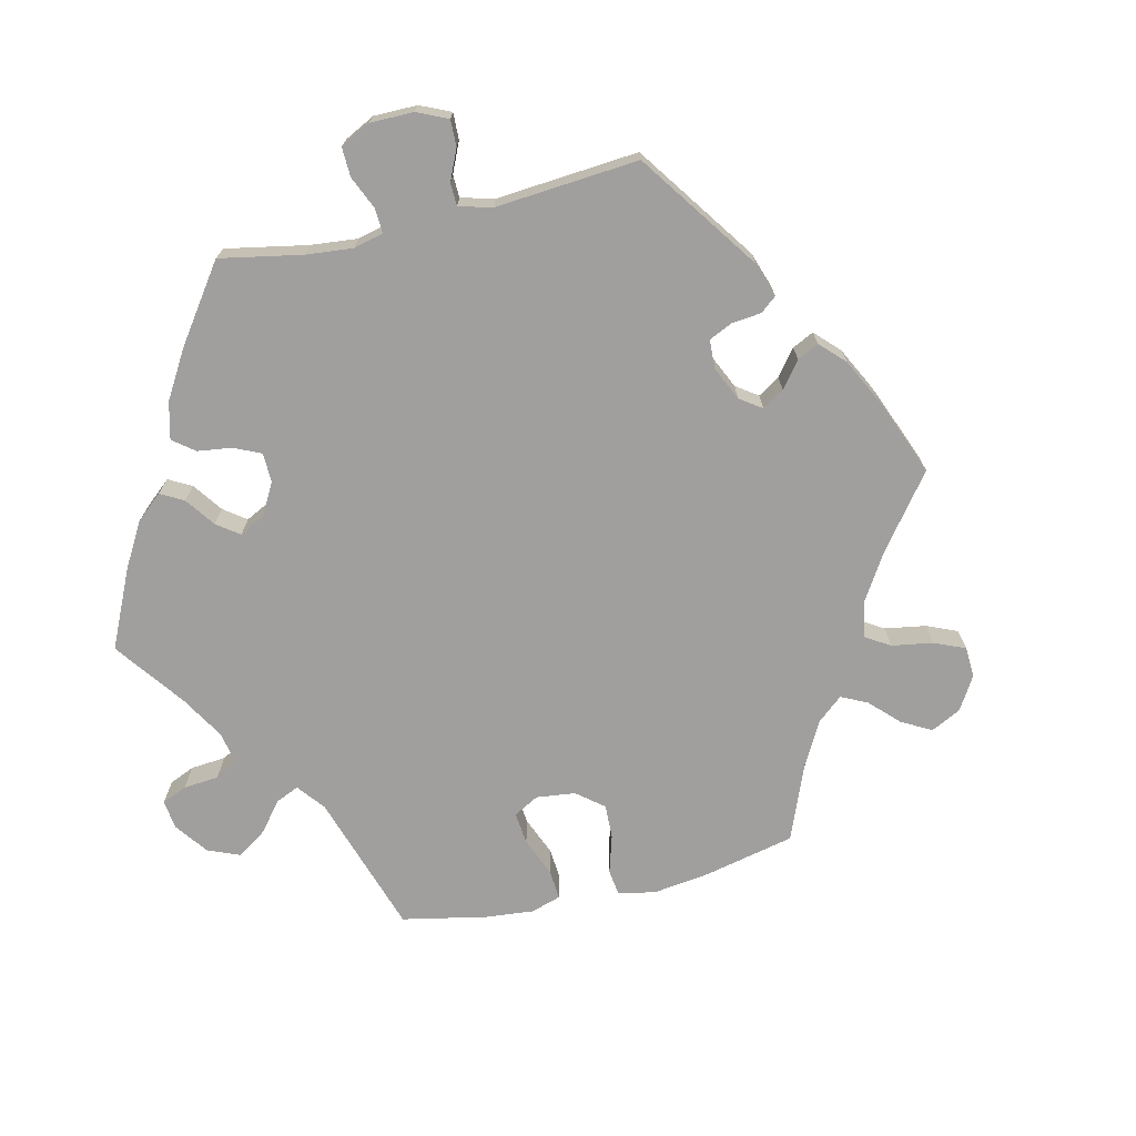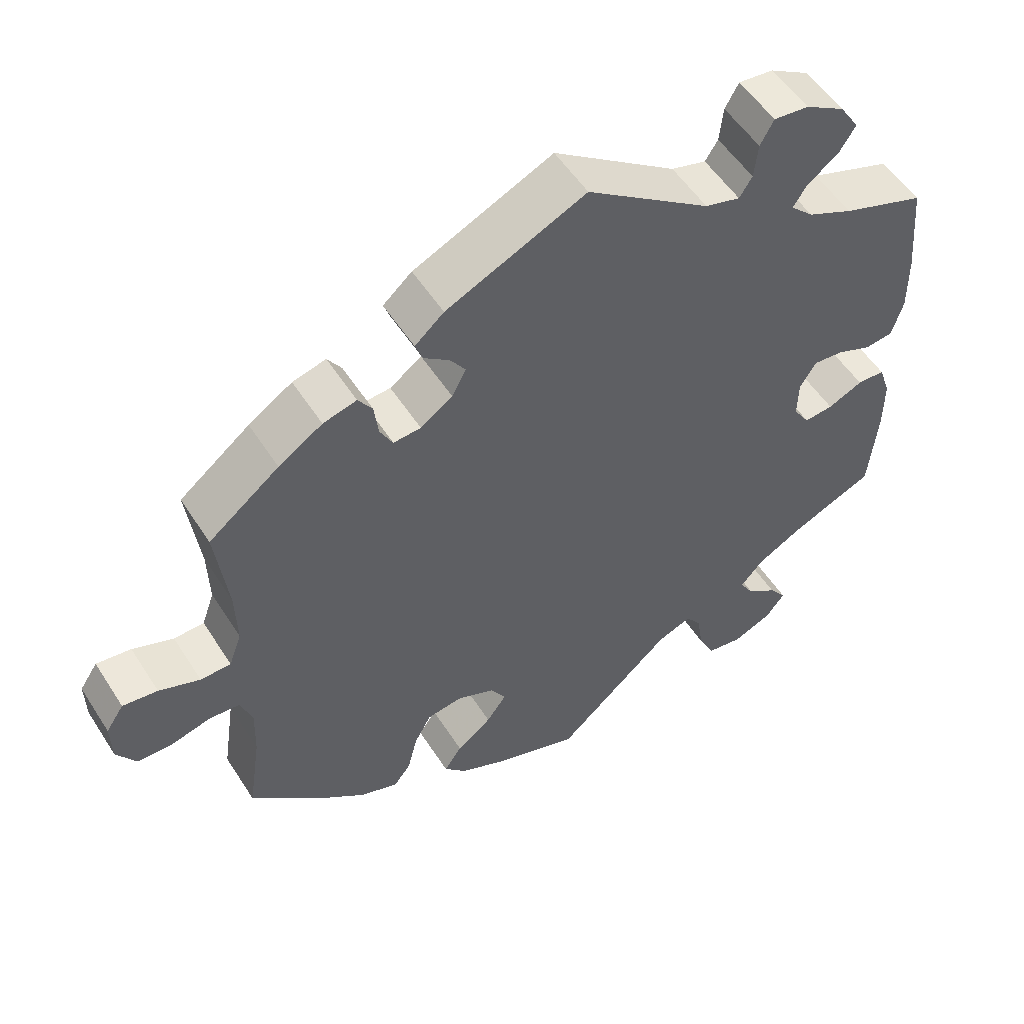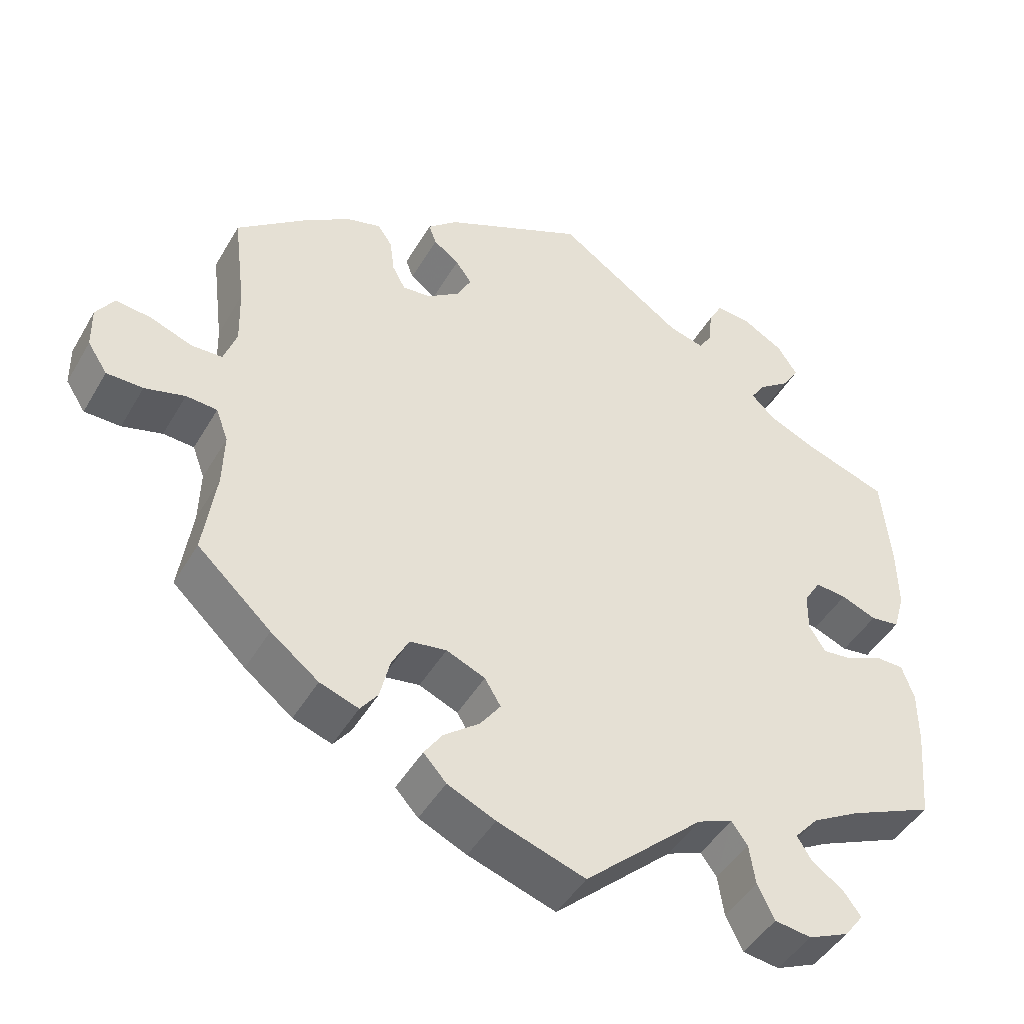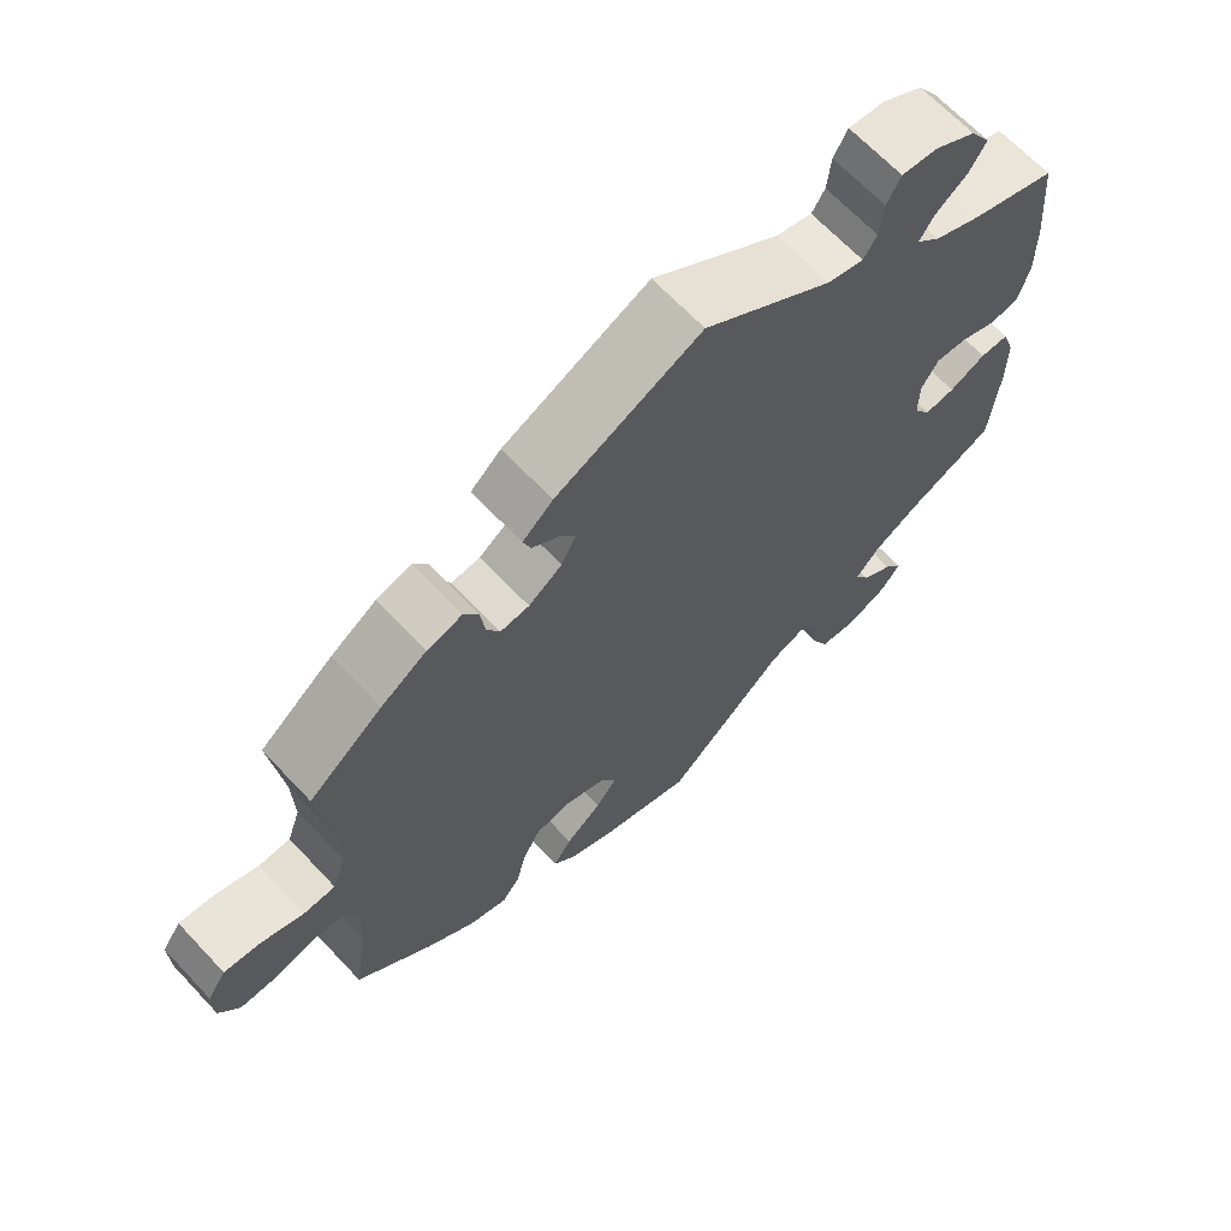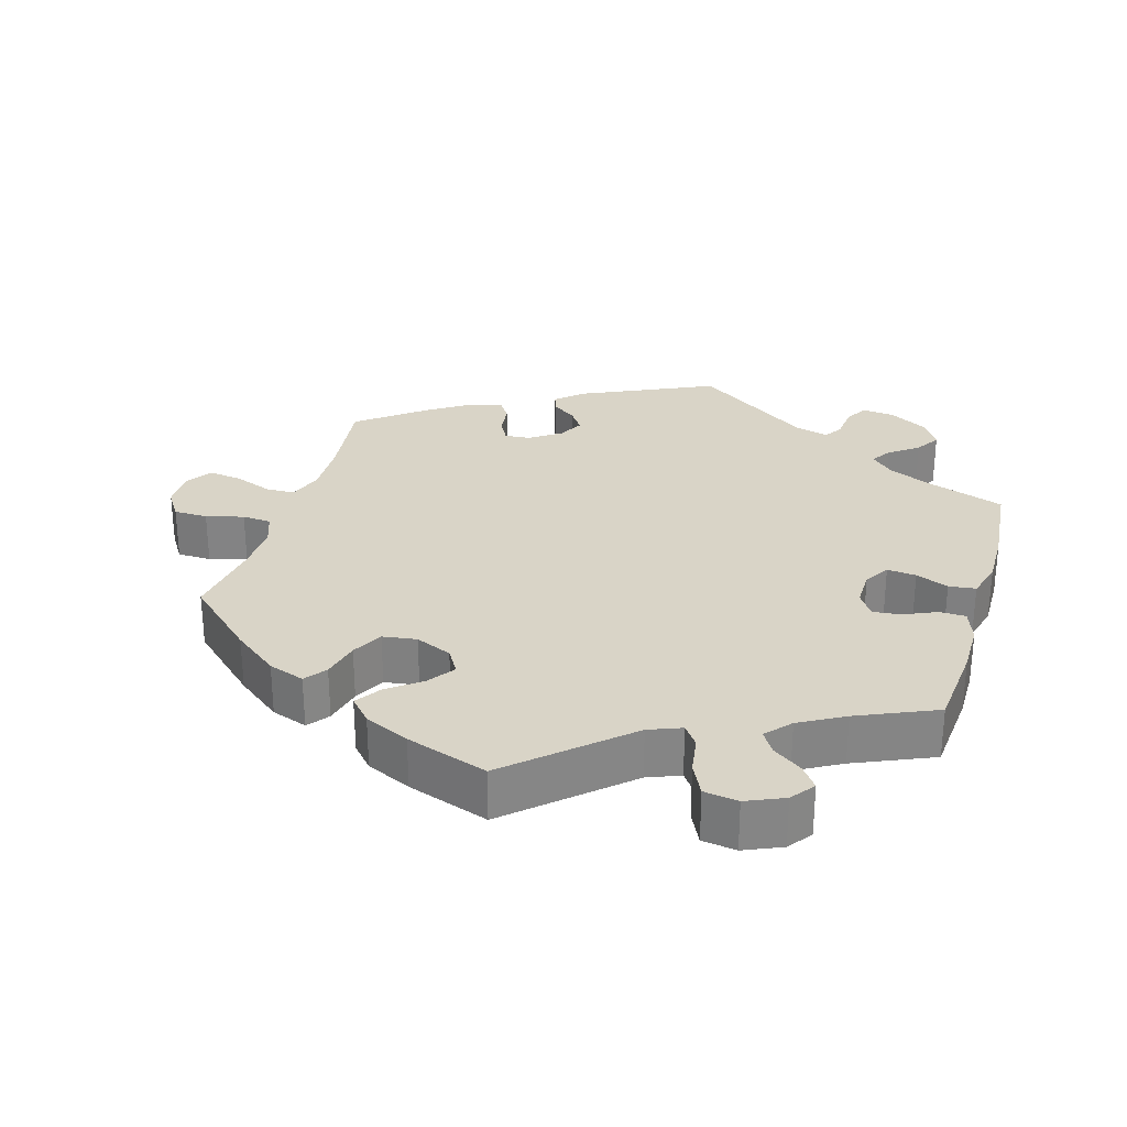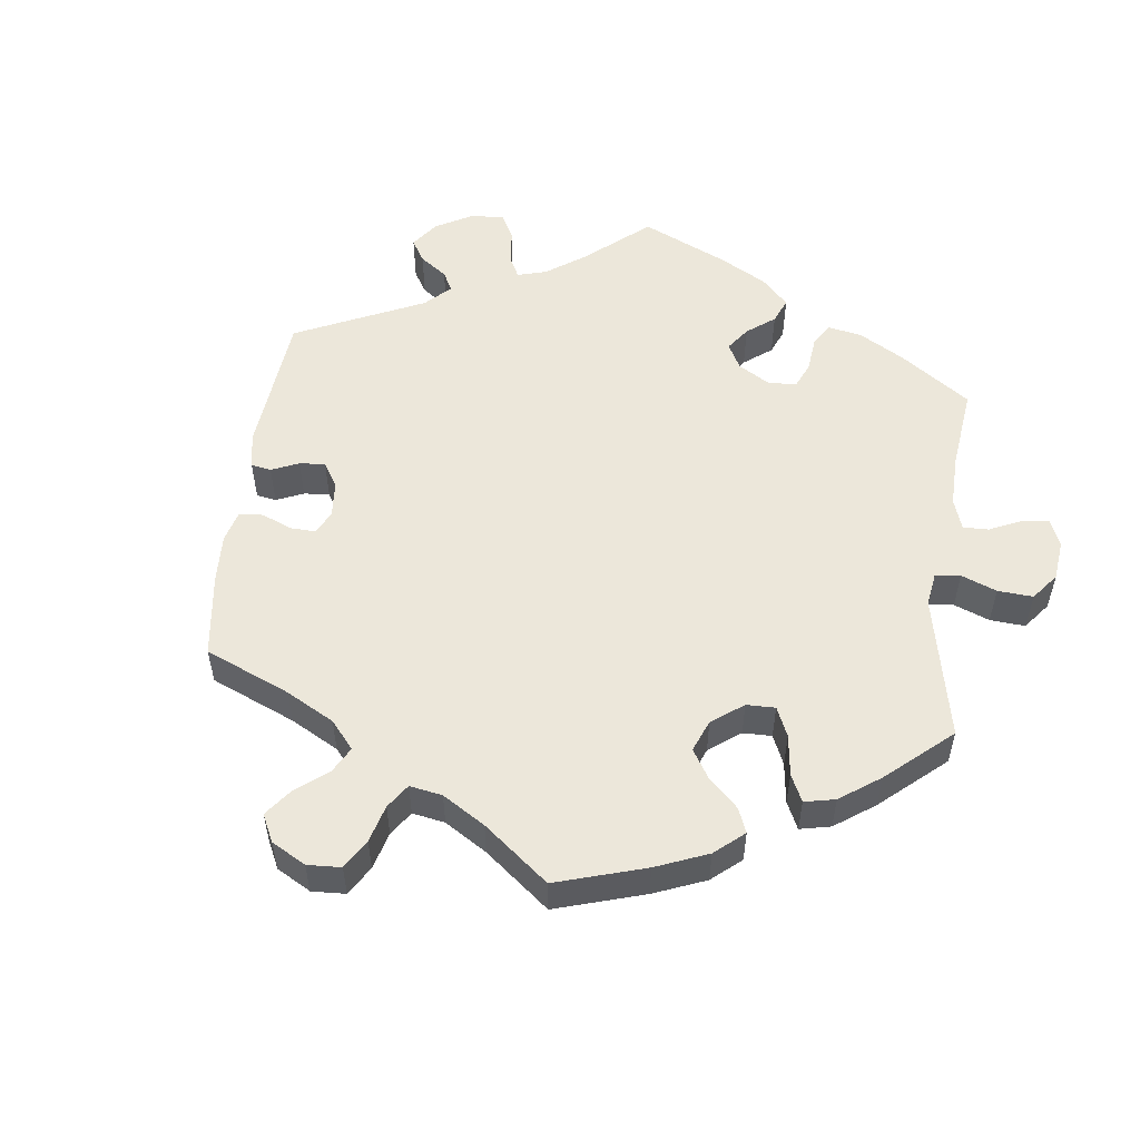
<metadata>
{"format":"obj","ext":"obj","renderer":"f3d","projection":"perspective","resolution":1024,"background":"white","views":[{"elev":-71.4,"azim":-17.0,"up":"+Y"},{"elev":53.7,"azim":148.0,"up":"+Z"},{"elev":-45.3,"azim":151.5,"up":"+Z"},{"elev":66.4,"azim":136.8,"up":"+Z"},{"elev":28.7,"azim":-163.6,"up":"+Y"},{"elev":53.8,"azim":127.4,"up":"+Y"}]}
</metadata>
<code>
v -0.156 0.07 -0.438
v -0.202 0.07 -0.42
v -0.223 0.07 -0.449
v -0.231 0.07 -0.502
v -0.253 0.07 -0.547
v -0.301 0.07 -0.554
v -0.354 0.07 -0.531
v -0.379 0.07 -0.498
v -0.356 0.07 -0.467
v -0.315 0.07 -0.438
v -0.296 0.07 -0.407
v -0.327 0.07 -0.372
v -0.39 0.07 -0.337
v -0.501 0.07 -0.289
v -0.512 0.07 -0.168
v -0.512 0.07 -0.096
v -0.496 0.07 -0.05
v -0.459 0.07 -0.049
v -0.412 0.07 -0.07
v -0.373 0.07 -0.074
v -0.351 0.07 -0.04
v -0.352 0.07 0.012
v -0.374 0.07 0.047
v -0.415 0.07 0.043
v -0.461 0.07 0.024
v -0.499 0.07 0.029
v -0.514 0.07 0.081
v -0.513 0.07 0.159
v -0.501 0.07 0.289
v -0.39 0.07 0.328
v -0.329 0.07 0.356
v -0.298 0.07 0.386
v -0.317 0.07 0.415
v -0.358 0.07 0.445
v -0.38 0.07 0.48
v -0.354 0.07 0.52
v -0.301 0.07 0.551
v -0.254 0.07 0.556
v -0.236 0.07 0.523
v -0.231 0.07 0.476
v -0.214 0.07 0.449
v -0.167 0.07 0.462
v -0.001 0.07 0.578
v 0.186 0.07 0.492
v 0.225 0.07 0.458
v 0.215 0.07 0.431
v 0.181 0.07 0.406
v 0.16 0.07 0.376
v 0.179 0.07 0.34
v 0.222 0.07 0.31
v 0.259 0.07 0.307
v 0.276 0.07 0.339
v 0.282 0.07 0.385
v 0.301 0.07 0.413
v 0.346 0.07 0.401
v 0.405 0.07 0.363
v 0.5 0.07 0.289
v 0.484 0.07 0.16
v 0.482 0.07 0.083
v 0.499 0.07 0.035
v 0.54 0.07 0.034
v 0.595 0.07 0.055
v 0.642 0.07 0.061
v 0.666 0.07 0.025
v 0.665 0.07 -0.03
v 0.639 0.07 -0.07
v 0.591 0.07 -0.071
v 0.538 0.07 -0.057
v 0.497 0.07 -0.06
v 0.481 0.07 -0.104
v 0.483 0.07 -0.174
v 0.5 0.07 -0.289
v 0.403 0.07 -0.379
v 0.34 0.07 -0.428
v 0.289 0.07 -0.446
v 0.266 0.07 -0.416
v 0.253 0.07 -0.362
v 0.23 0.07 -0.319
v 0.182 0.07 -0.312
v 0.131 0.07 -0.334
v 0.11 0.07 -0.369
v 0.137 0.07 -0.406
v 0.184 0.07 -0.442
v 0.208 0.07 -0.477
v 0.178 0.07 -0.51
v 0.115 0.07 -0.539
v 0 0.07 -0.578
v -0.156 0 -0.438
v -0.202 0 -0.42
v -0.223 0 -0.449
v -0.231 0 -0.502
v -0.253 0 -0.547
v -0.301 0 -0.554
v -0.354 0 -0.531
v -0.379 0 -0.498
v -0.356 0 -0.467
v -0.315 0 -0.438
v -0.296 0 -0.407
v -0.327 0 -0.372
v -0.39 0 -0.337
v -0.501 0 -0.289
v -0.512 0 -0.168
v -0.512 0 -0.096
v -0.496 0 -0.05
v -0.459 0 -0.049
v -0.412 0 -0.07
v -0.373 0 -0.074
v -0.351 0 -0.04
v -0.352 0 0.012
v -0.374 0 0.047
v -0.415 0 0.043
v -0.461 0 0.024
v -0.499 0 0.029
v -0.514 0 0.081
v -0.513 0 0.159
v -0.501 0 0.289
v -0.39 0 0.328
v -0.329 0 0.356
v -0.298 0 0.386
v -0.317 0 0.415
v -0.358 0 0.445
v -0.38 0 0.48
v -0.354 0 0.52
v -0.301 0 0.551
v -0.254 0 0.556
v -0.236 0 0.523
v -0.231 0 0.476
v -0.214 0 0.449
v -0.167 0 0.462
v -0.001 0 0.578
v 0.186 0 0.492
v 0.225 0 0.458
v 0.215 0 0.431
v 0.181 0 0.406
v 0.16 0 0.376
v 0.179 0 0.34
v 0.222 0 0.31
v 0.259 0 0.307
v 0.276 0 0.339
v 0.282 0 0.385
v 0.301 0 0.413
v 0.346 0 0.401
v 0.405 0 0.363
v 0.5 0 0.289
v 0.484 0 0.16
v 0.482 0 0.083
v 0.499 0 0.035
v 0.54 0 0.034
v 0.595 0 0.055
v 0.642 0 0.061
v 0.666 0 0.025
v 0.665 0 -0.03
v 0.639 0 -0.07
v 0.591 0 -0.071
v 0.538 0 -0.057
v 0.497 0 -0.06
v 0.481 0 -0.104
v 0.483 0 -0.174
v 0.5 0 -0.289
v 0.403 0 -0.379
v 0.34 0 -0.428
v 0.289 0 -0.446
v 0.266 0 -0.416
v 0.253 0 -0.362
v 0.23 0 -0.319
v 0.182 0 -0.312
v 0.131 0 -0.334
v 0.11 0 -0.369
v 0.137 0 -0.406
v 0.184 0 -0.442
v 0.208 0 -0.477
v 0.178 0 -0.51
v 0.115 0 -0.539
v 0 0 -0.578
f 86 87 1
f 85 86 1 2
f 82 83 84 85
f 81 82 85 2
f 80 81 2
f 79 80 2
f 74 75 76 77
f 74 77 78
f 71 72 73 74
f 70 71 74 78
f 69 70 78 79
f 65 66 67 68
f 65 68 69
f 64 65 69
f 61 62 63 64
f 60 61 64 69
f 59 60 69 79
f 55 56 57 58
f 52 53 54 55
f 51 52 55 58
f 50 51 58 59
f 44 45 46 47
f 42 43 44 47
f 41 42 47 48
f 37 38 39 40
f 37 40 41
f 36 37 41
f 33 34 35 36
f 32 33 36 41
f 31 32 41 48
f 27 28 29 30
f 24 25 26 27
f 23 24 27 30
f 22 23 30 31
f 16 17 18 19
f 16 19 20
f 13 14 15 16
f 12 13 16 20
f 11 12 20 21
f 7 8 9 10
f 7 10 11
f 6 7 11
f 3 4 5 6
f 2 3 6 11
f 49 50 59 79
f 31 48 49 79
f 21 22 31 79
f 2 11 21 79
f 88 174 173
f 89 88 173 172
f 172 171 170 169
f 89 172 169 168
f 89 168 167
f 89 167 166
f 164 163 162 161
f 165 164 161
f 161 160 159 158
f 165 161 158 157
f 166 165 157 156
f 155 154 153 152
f 156 155 152
f 156 152 151
f 151 150 149 148
f 156 151 148 147
f 166 156 147 146
f 145 144 143 142
f 142 141 140 139
f 145 142 139 138
f 146 145 138 137
f 134 133 132 131
f 134 131 130 129
f 135 134 129 128
f 127 126 125 124
f 128 127 124
f 128 124 123
f 123 122 121 120
f 128 123 120 119
f 135 128 119 118
f 117 116 115 114
f 114 113 112 111
f 117 114 111 110
f 118 117 110 109
f 106 105 104 103
f 107 106 103
f 103 102 101 100
f 107 103 100 99
f 108 107 99 98
f 97 96 95 94
f 98 97 94
f 98 94 93
f 93 92 91 90
f 98 93 90 89
f 166 146 137 136
f 166 136 135 118
f 166 118 109 108
f 166 108 98 89
f 1 88 89 2
f 2 89 90 3
f 3 90 91 4
f 4 91 92 5
f 5 92 93 6
f 6 93 94 7
f 7 94 95 8
f 8 95 96 9
f 9 96 97 10
f 10 97 98 11
f 11 98 99 12
f 12 99 100 13
f 13 100 101 14
f 14 101 102 15
f 15 102 103 16
f 16 103 104 17
f 17 104 105 18
f 18 105 106 19
f 19 106 107 20
f 20 107 108 21
f 21 108 109 22
f 22 109 110 23
f 23 110 111 24
f 24 111 112 25
f 25 112 113 26
f 26 113 114 27
f 27 114 115 28
f 28 115 116 29
f 29 116 117 30
f 30 117 118 31
f 31 118 119 32
f 32 119 120 33
f 33 120 121 34
f 34 121 122 35
f 35 122 123 36
f 36 123 124 37
f 37 124 125 38
f 38 125 126 39
f 39 126 127 40
f 40 127 128 41
f 41 128 129 42
f 42 129 130 43
f 43 130 131 44
f 44 131 132 45
f 45 132 133 46
f 46 133 134 47
f 47 134 135 48
f 48 135 136 49
f 49 136 137 50
f 50 137 138 51
f 51 138 139 52
f 52 139 140 53
f 53 140 141 54
f 54 141 142 55
f 55 142 143 56
f 56 143 144 57
f 57 144 145 58
f 58 145 146 59
f 59 146 147 60
f 60 147 148 61
f 61 148 149 62
f 62 149 150 63
f 63 150 151 64
f 64 151 152 65
f 65 152 153 66
f 66 153 154 67
f 67 154 155 68
f 68 155 156 69
f 69 156 157 70
f 70 157 158 71
f 71 158 159 72
f 72 159 160 73
f 73 160 161 74
f 74 161 162 75
f 75 162 163 76
f 76 163 164 77
f 77 164 165 78
f 78 165 166 79
f 79 166 167 80
f 80 167 168 81
f 81 168 169 82
f 82 169 170 83
f 83 170 171 84
f 84 171 172 85
f 85 172 173 86
f 86 173 174 87
f 87 174 88 1

</code>
